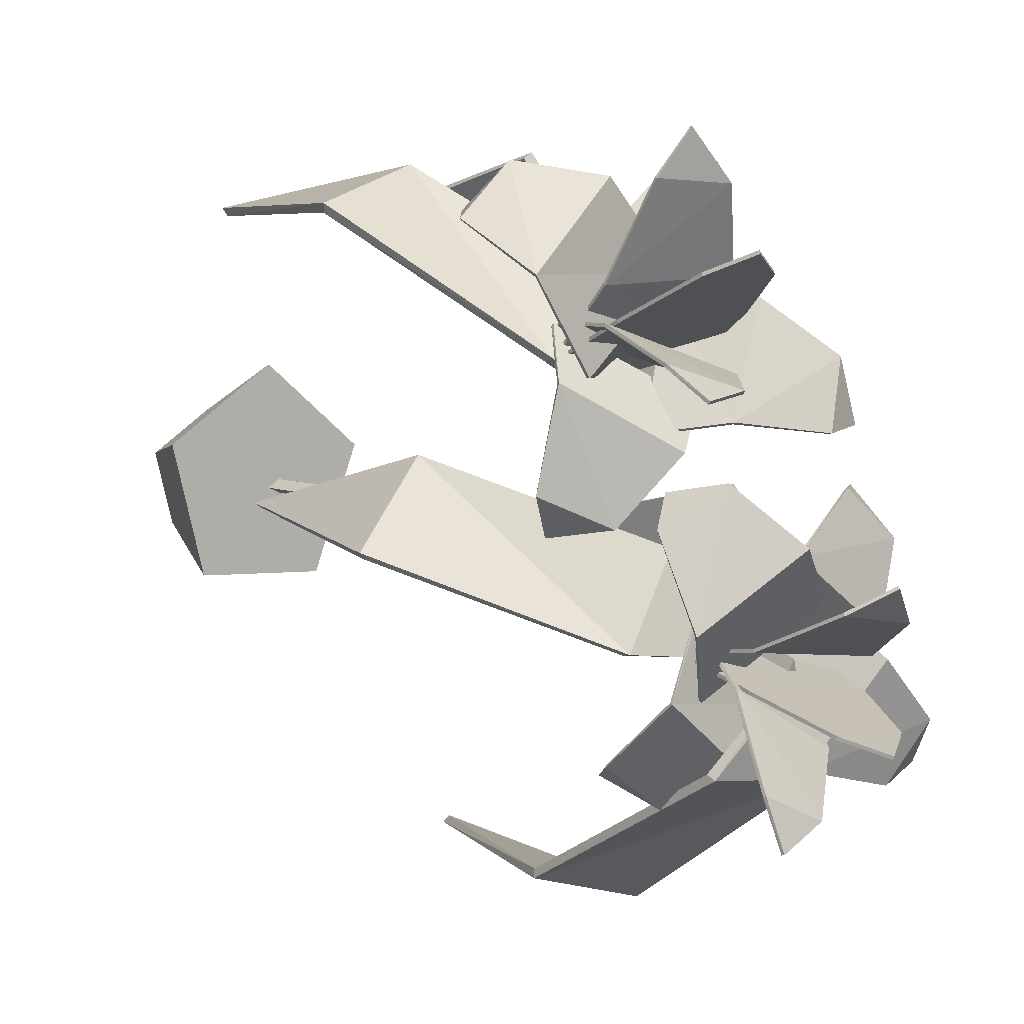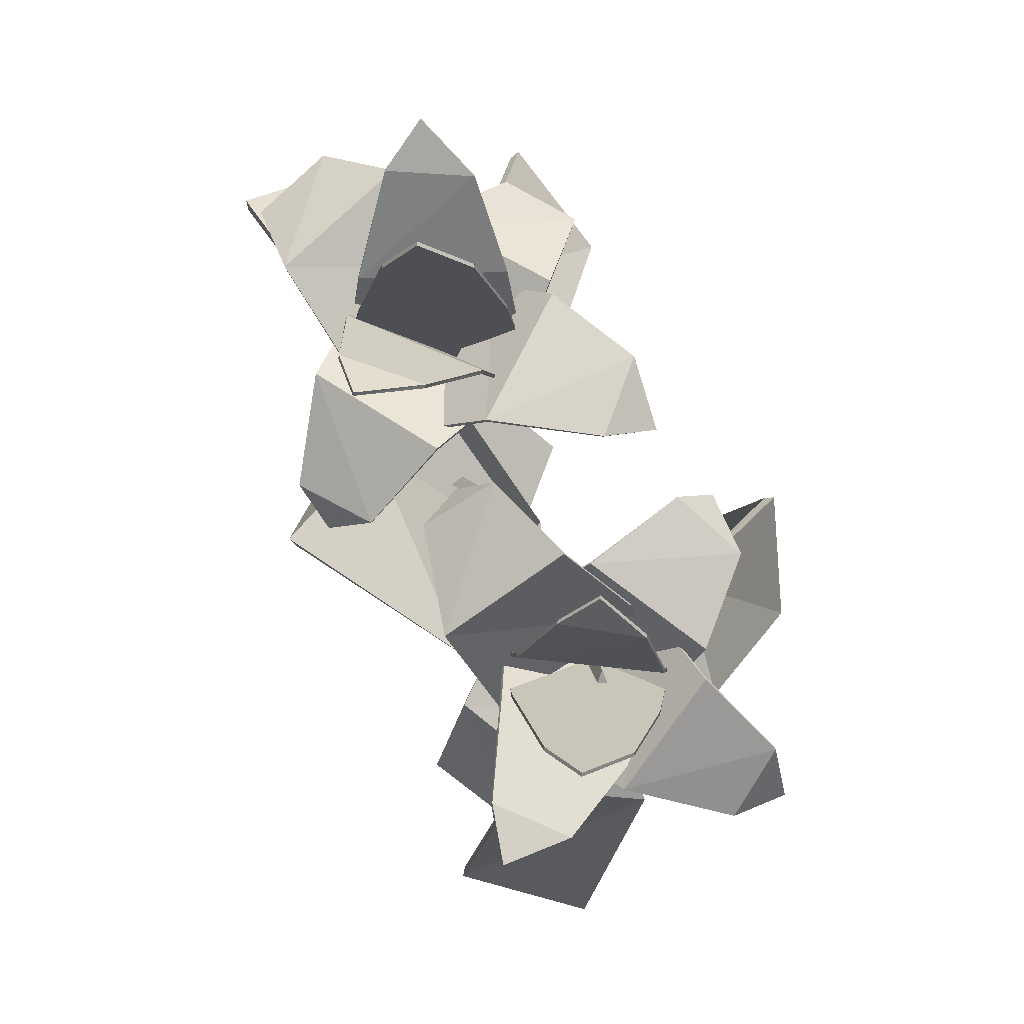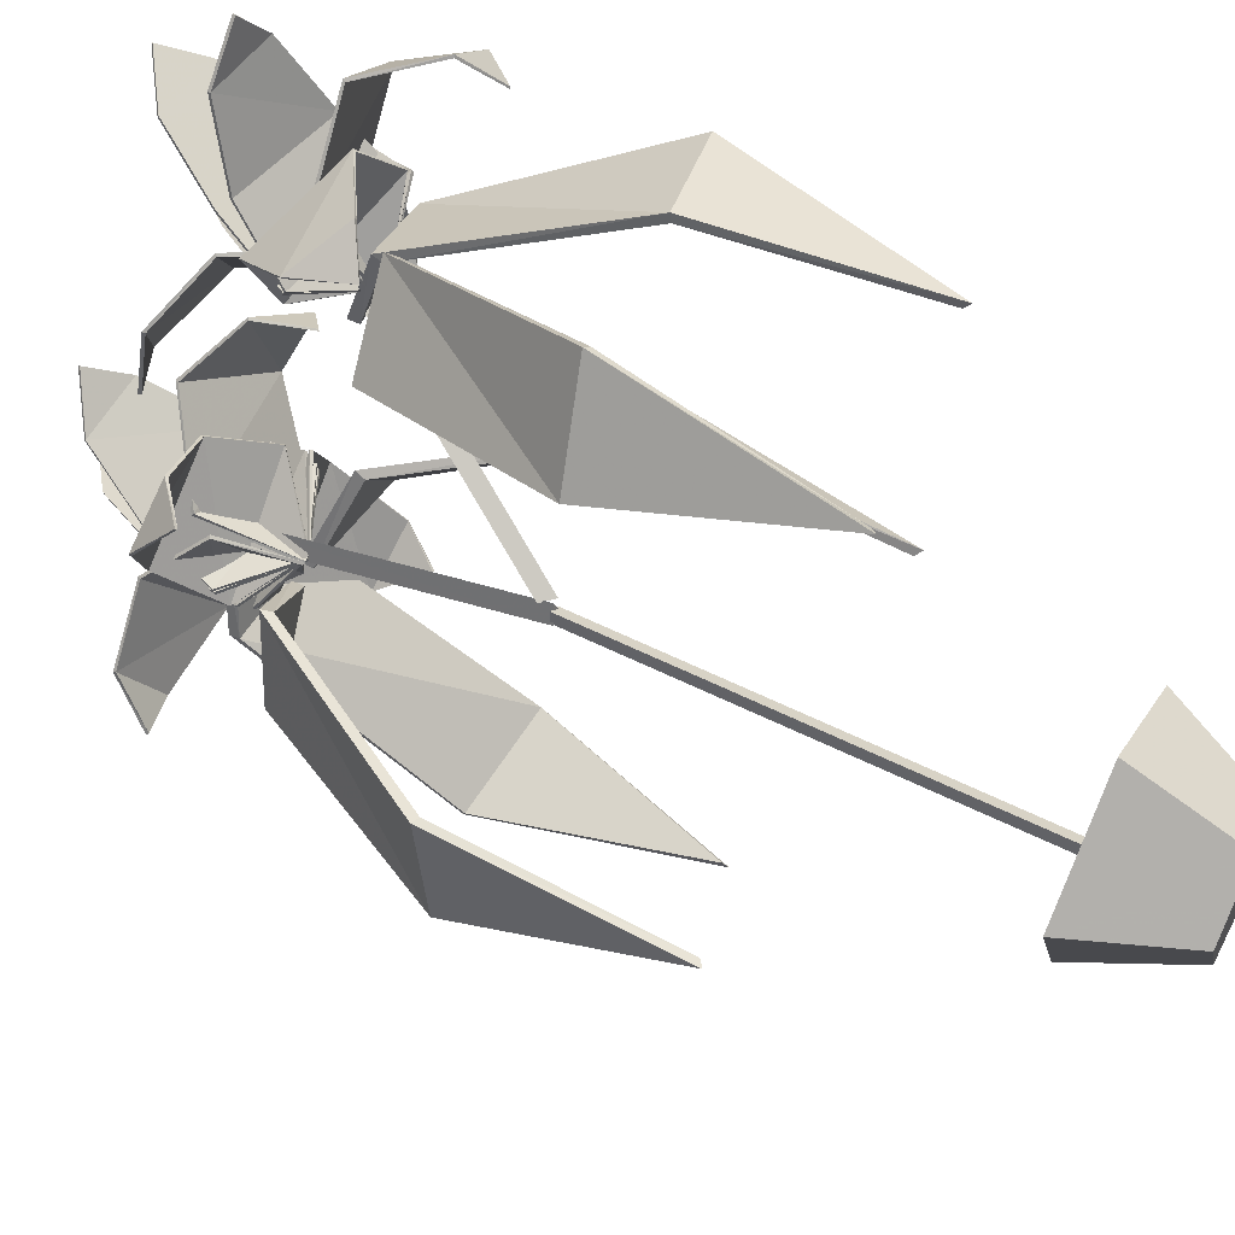
<metadata>
{"format":"obj","ext":"obj","renderer":"f3d","projection":"perspective","resolution":1024,"background":"white","views":[{"elev":6.7,"azim":140.4,"up":"+Z"},{"elev":5.9,"azim":170.0,"up":"+Z"},{"elev":57.7,"azim":-62.7,"up":"+Z"}]}
</metadata>
<code>
v 0.2122 0.8579 0.4406
v 0.2544 0.8741 0.4377
v 0.3375 0.8542 0.449
v 0.3776 0.8006 0.4394
v 0.3444 0.7326 0.4802
v 0.3158 0.7585 0.544
v 0.2837 0.8258 0.5388
v 0.229 0.8576 0.4941
v 0.2137 0.8553 0.4406
v 0.255 0.8712 0.4371
v 0.336 0.8521 0.4474
v 0.3752 0.8002 0.4377
v 0.3419 0.7338 0.4791
v 0.3132 0.7585 0.5425
v 0.2822 0.8237 0.5372
v 0.2295 0.8548 0.4934
v 0.266 0.6966 0.5994
v 0.2999 0.717 0.6191
v 0.367 0.7575 0.5951
v 0.4043 0.7413 0.5448
v 0.3491 0.7309 0.4815
v 0.3031 0.7884 0.4809
v 0.2805 0.8013 0.5468
v 0.2525 0.7489 0.5905
v 0.2643 0.696 0.6018
v 0.2987 0.7176 0.6217
v 0.3677 0.7601 0.5963
v 0.406 0.7435 0.5437
v 0.3508 0.7316 0.4791
v 0.3049 0.7903 0.4795
v 0.2811 0.804 0.548
v 0.2514 0.7498 0.5932
v 0.4588 0.6879 0.6025
v 0.4856 0.7193 0.5966
v 0.4753 0.7914 0.5568
v 0.4291 0.7944 0.4827
v 0.3455 0.7326 0.4798
v 0.3258 0.7737 0.5571
v 0.3939 0.7788 0.6273
v 0.4378 0.7181 0.639
v 0.4599 0.688 0.6039
v 0.4871 0.7196 0.5985
v 0.4764 0.7938 0.5586
v 0.4285 0.7974 0.4824
v 0.3437 0.7339 0.4779
v 0.3249 0.7765 0.5565
v 0.395 0.7812 0.629
v 0.4394 0.7186 0.6411
v 0.3847 0.8556 0.6643
v 0.4088 0.8446 0.6281
v 0.4239 0.8067 0.5519
v 0.4252 0.76 0.5036
v 0.3479 0.7318 0.4801
v 0.2985 0.7814 0.5047
v 0.3182 0.8305 0.5571
v 0.3461 0.8568 0.6243
v 0.3853 0.8585 0.664
v 0.4094 0.8474 0.6275
v 0.4244 0.8091 0.5502
v 0.4256 0.7617 0.5013
v 0.3481 0.733 0.4774
v 0.2987 0.7831 0.5022
v 0.3187 0.8329 0.5554
v 0.3467 0.8597 0.6235
v 0.3999 0.9421 0.5778
v 0.419 0.9045 0.5619
v 0.4268 0.8251 0.5265
v 0.4257 0.7632 0.4984
v 0.2987 0.7837 0.501
v 0.3211 0.8488 0.5316
v 0.3555 0.9121 0.562
v 0.4 0.9433 0.5751
v 0.4192 0.9058 0.5592
v 0.4269 0.8263 0.5237
v 0.4259 0.7644 0.4957
v 0.2989 0.7849 0.4983
v 0.3212 0.85 0.5289
v 0.3556 0.9134 0.5593
v 0.442 0.7631 0.3627
v 0.4657 0.7808 0.3969
v 0.4541 0.7927 0.4803
v 0.4229 0.7498 0.5213
v 0.3492 0.7308 0.4816
v 0.3196 0.7958 0.46
v 0.3708 0.8378 0.4274
v 0.4161 0.8121 0.3714
v 0.4401 0.7625 0.365
v 0.4639 0.779 0.3985
v 0.4534 0.7901 0.479
v 0.4238 0.7485 0.5187
v 0.3509 0.7314 0.4793
v 0.3208 0.7949 0.4574
v 0.3701 0.8352 0.4262
v 0.4142 0.8102 0.3726
v 0.4437 0.9404 0.475
v 0.4493 0.9026 0.4991
v 0.4338 0.8201 0.5239
v 0.4212 0.7532 0.5221
v 0.349 0.7311 0.4812
v 0.3088 0.7935 0.4744
v 0.3411 0.861 0.4853
v 0.3915 0.9207 0.4788
v 0.444 0.9386 0.4726
v 0.4498 0.9012 0.4965
v 0.4347 0.8196 0.5211
v 0.4224 0.7535 0.5195
v 0.3503 0.7319 0.4786
v 0.3101 0.7939 0.4717
v 0.342 0.8605 0.4824
v 0.392 0.9194 0.4761
v 0.1029 0.8229 0.1593
v 0.1451 0.8336 0.1468
v 0.2282 0.8254 0.1682
v 0.2683 0.7778 0.1946
v 0.2352 0.751 0.2693
v 0.2065 0.8114 0.3023
v 0.1744 0.8602 0.2557
v 0.1198 0.8566 0.2008
v 0.1043 0.8209 0.161
v 0.1457 0.831 0.1482
v 0.2267 0.8228 0.1683
v 0.2658 0.7765 0.1936
v 0.2326 0.7511 0.2676
v 0.204 0.8104 0.3011
v 0.1729 0.8576 0.2558
v 0.1201 0.8539 0.2022
v 0.1567 0.7985 0.3843
v 0.1907 0.8268 0.3866
v 0.2578 0.8429 0.3425
v 0.2949 0.7985 0.3138
v 0.2399 0.7505 0.2713
v 0.1938 0.7945 0.2345
v 0.1712 0.8463 0.2773
v 0.1431 0.8334 0.3444
v 0.1551 0.7995 0.3865
v 0.1895 0.829 0.3883
v 0.2584 0.8457 0.3417
v 0.2967 0.7996 0.3116
v 0.2415 0.7495 0.269
v 0.1956 0.7952 0.2322
v 0.1719 0.8491 0.2766
v 0.1421 0.8357 0.3458
v 0.3494 0.7937 0.3922
v 0.3762 0.8143 0.3678
v 0.366 0.845 0.2914
v 0.3198 0.8004 0.2321
v 0.2363 0.7507 0.269
v 0.2166 0.8314 0.3028
v 0.2846 0.8798 0.3538
v 0.3285 0.8403 0.4014
v 0.3505 0.7946 0.3932
v 0.3778 0.8158 0.369
v 0.3671 0.848 0.2912
v 0.3191 0.8026 0.23
v 0.2344 0.7505 0.2667
v 0.2157 0.8332 0.3006
v 0.2857 0.8828 0.3537
v 0.3301 0.8419 0.4026
v 0.2754 0.9626 0.3341
v 0.2995 0.9312 0.3129
v 0.3146 0.8538 0.2779
v 0.3159 0.787 0.2701
v 0.2387 0.7503 0.2697
v 0.1892 0.8042 0.2573
v 0.209 0.8754 0.267
v 0.2369 0.9383 0.3023
v 0.276 0.9647 0.332
v 0.3001 0.933 0.3106
v 0.315 0.8545 0.2751
v 0.3162 0.7869 0.2672
v 0.2388 0.7496 0.2669
v 0.1895 0.804 0.2544
v 0.2095 0.8762 0.2641
v 0.2375 0.9401 0.2999
v 0.2905 0.975 0.2124
v 0.3097 0.9358 0.2237
v 0.3175 0.8518 0.2466
v 0.3164 0.7862 0.264
v 0.1895 0.8037 0.2531
v 0.2119 0.8735 0.2355
v 0.2463 0.9418 0.219
v 0.2907 0.9742 0.2095
v 0.3099 0.9351 0.2208
v 0.3176 0.8511 0.2437
v 0.3165 0.7855 0.2611
v 0.1897 0.8029 0.2502
v 0.2119 0.8727 0.2327
v 0.2464 0.941 0.2161
v 0.3326 0.7002 0.1589
v 0.3564 0.7357 0.1743
v 0.3447 0.7975 0.2313
v 0.3135 0.7902 0.2902
v 0.2399 0.7505 0.2715
v 0.2104 0.7871 0.2136
v 0.2614 0.7991 0.1619
v 0.3068 0.7437 0.1347
v 0.3308 0.7013 0.1611
v 0.3546 0.7352 0.1766
v 0.3441 0.7947 0.232
v 0.3146 0.7877 0.289
v 0.2417 0.7495 0.2693
v 0.2115 0.7847 0.2122
v 0.2607 0.7962 0.1626
v 0.3049 0.743 0.1369
v 0.3343 0.9086 0.1338
v 0.34 0.8945 0.1763
v 0.3244 0.8464 0.2477
v 0.3119 0.7935 0.2887
v 0.2397 0.7504 0.271
v 0.1996 0.7945 0.2262
v 0.2318 0.8535 0.1919
v 0.2821 0.8957 0.1491
v 0.3346 0.9057 0.133
v 0.3405 0.8918 0.1752
v 0.3254 0.8442 0.2459
v 0.3131 0.792 0.2865
v 0.2411 0.7494 0.2685
v 0.2008 0.7931 0.2239
v 0.2328 0.8514 0.1901
v 0.2826 0.893 0.1479
v 0.2948 0.025 0.2946
v 0.313 0.025 0.3638
v 0.2528 0.025 0.4024
v 0.1973 0.025 0.3571
v 0.2234 0.025 0.2904
v 0.3264 0.1284 0.2559
v 0.3595 0.1284 0.3819
v 0.2499 0.1284 0.4524
v 0.149 0.1284 0.3697
v 0.1963 0.1284 0.2484
v 0.2562 0.025 0.3417
v 0.2562 0.1284 0.3417
v 0.1647 0.7317 0.3121
v 0.2293 0.7496 0.2448
v 0.138 0.7207 0.2217
v 0.03286 0.5259 0.2549
v 0.05857 0.3352 0.3099
v 0.04499 0.5422 0.3572
v 0.1619 0.7422 0.3124
v 0.2293 0.7608 0.2448
v 0.1344 0.7307 0.2221
v 0.025 0.5282 0.2557
v 0.05158 0.3298 0.3106
v 0.03729 0.5451 0.3579
v 0.3367 0.711 0.5416
v 0.3541 0.7287 0.45
v 0.265 0.6999 0.4804
v 0.195 0.5052 0.5655
v 0.2466 0.3143 0.5976
v 0.2608 0.5214 0.6447
v 0.3344 0.7215 0.5434
v 0.3541 0.74 0.45
v 0.2622 0.7099 0.4826
v 0.1888 0.5074 0.5704
v 0.241 0.309 0.6019
v 0.2549 0.5244 0.6495
v 0.2514 0.5585 0.332
v 0.2419 0.5572 0.3415
v 0.2527 0.5458 0.342
v 0.3539 0.7555 0.4488
v 0.3444 0.7542 0.4584
v 0.3552 0.7428 0.4588
v 0.3511 0.7508 0.4553
v 0.2487 0.5539 0.3385
v 0.2513 0.5415 0.3266
v 0.2379 0.542 0.3284
v 0.2456 0.5459 0.3451
v 0.2518 0.8246 0.2413
v 0.2383 0.825 0.2431
v 0.2461 0.829 0.2599
v 0.2454 0.8261 0.2481
v 0.2449 0.5432 0.3334
v 0.4164 0.7317 0.4913
v 0.3386 0.7496 0.4398
v 0.3322 0.7207 0.5337
v 0.3836 0.5259 0.6313
v 0.4331 0.3352 0.5961
v 0.4821 0.5422 0.601
v 0.4171 0.7422 0.4941
v 0.3386 0.7608 0.4398
v 0.3331 0.7307 0.5371
v 0.3857 0.5282 0.6389
v 0.435 0.3298 0.6029
v 0.4841 0.5451 0.6086
v 0.2089 0.8033 0.1603
v 0.246 0.8211 0.2458
v 0.3025 0.7922 0.1706
v 0.3125 0.5974 0.06072
v 0.2519 0.4067 0.06325
v 0.2135 0.6137 0.03241
v 0.2097 0.8138 0.1575
v 0.246 0.8323 0.2458
v 0.3035 0.8023 0.1671
v 0.3149 0.5998 0.05323
v 0.254 0.4013 0.05654
v 0.2159 0.6167 0.025
v 0.2387 0.1053 0.3284
v 0.24 0.1053 0.3418
v 0.2511 0.1053 0.334
v 0.2387 0.5458 0.3284
v 0.24 0.5458 0.3418
v 0.2511 0.5458 0.334
v 0.2433 0.5458 0.3347
v 0.2433 0.1053 0.3347
v 0.336 0.7317 0.2591
v 0.2432 0.7496 0.2506
v 0.2819 0.7207 0.3363
v 0.3734 0.5259 0.3979
v 0.4004 0.3352 0.3435
v 0.4459 0.5422 0.3247
v 0.338 0.7422 0.2612
v 0.2432 0.7608 0.2506
v 0.2844 0.7307 0.3389
v 0.3788 0.5282 0.4035
v 0.4052 0.3298 0.3485
v 0.4512 0.5451 0.3303
f 1 8 2
f 2 8 3
f 8 7 3
f 7 6 3
f 3 6 4
f 4 6 5
f 2 10 1
f 10 9 1
f 3 11 2
f 11 10 2
f 4 12 3
f 12 11 3
f 5 13 4
f 13 12 4
f 6 14 5
f 14 13 5
f 7 15 6
f 15 14 6
f 8 16 7
f 16 15 7
f 1 9 8
f 9 16 8
f 9 10 16
f 10 11 16
f 16 11 15
f 15 11 14
f 11 12 14
f 12 13 14
f 17 24 18
f 18 24 19
f 24 23 19
f 23 22 19
f 19 22 20
f 20 22 21
f 18 26 17
f 26 25 17
f 19 27 18
f 27 26 18
f 20 28 19
f 28 27 19
f 21 29 20
f 29 28 20
f 22 30 21
f 30 29 21
f 23 31 22
f 31 30 22
f 24 32 23
f 32 31 23
f 17 25 24
f 25 32 24
f 25 26 32
f 26 27 32
f 32 27 31
f 31 27 30
f 27 28 30
f 28 29 30
f 33 40 34
f 34 40 35
f 40 39 35
f 39 38 35
f 35 38 36
f 36 38 37
f 34 42 33
f 42 41 33
f 35 43 34
f 43 42 34
f 36 44 35
f 44 43 35
f 37 45 36
f 45 44 36
f 38 46 37
f 46 45 37
f 39 47 38
f 47 46 38
f 40 48 39
f 48 47 39
f 33 41 40
f 41 48 40
f 41 42 48
f 42 43 48
f 48 43 47
f 47 43 46
f 43 44 46
f 44 45 46
f 49 56 50
f 50 56 51
f 56 55 51
f 55 54 51
f 51 54 52
f 52 54 53
f 50 58 49
f 58 57 49
f 51 59 50
f 59 58 50
f 52 60 51
f 60 59 51
f 53 61 52
f 61 60 52
f 54 62 53
f 62 61 53
f 55 63 54
f 63 62 54
f 56 64 55
f 64 63 55
f 49 57 56
f 57 64 56
f 57 58 64
f 58 59 64
f 64 59 63
f 63 59 62
f 59 60 62
f 60 61 62
f 65 71 66
f 66 71 67
f 71 70 67
f 70 69 67
f 67 69 68
f 68 69 53
f 66 73 65
f 73 72 65
f 67 74 66
f 74 73 66
f 68 75 67
f 75 74 67
f 53 61 68
f 61 75 68
f 69 76 53
f 76 61 53
f 70 77 69
f 77 76 69
f 71 78 70
f 78 77 70
f 65 72 71
f 72 78 71
f 72 73 78
f 73 74 78
f 78 74 77
f 77 74 76
f 74 75 76
f 75 61 76
f 79 86 80
f 80 86 81
f 86 85 81
f 85 84 81
f 81 84 82
f 82 84 83
f 80 88 79
f 88 87 79
f 81 89 80
f 89 88 80
f 82 90 81
f 90 89 81
f 83 91 82
f 91 90 82
f 84 92 83
f 92 91 83
f 85 93 84
f 93 92 84
f 86 94 85
f 94 93 85
f 79 87 86
f 87 94 86
f 87 88 94
f 88 89 94
f 94 89 93
f 93 89 92
f 89 90 92
f 90 91 92
f 95 102 96
f 96 102 97
f 102 101 97
f 101 100 97
f 97 100 98
f 98 100 99
f 96 104 95
f 104 103 95
f 97 105 96
f 105 104 96
f 98 106 97
f 106 105 97
f 99 107 98
f 107 106 98
f 100 108 99
f 108 107 99
f 101 109 100
f 109 108 100
f 102 110 101
f 110 109 101
f 95 103 102
f 103 110 102
f 103 104 110
f 104 105 110
f 110 105 109
f 109 105 108
f 105 106 108
f 106 107 108
f 111 118 112
f 112 118 113
f 118 117 113
f 117 116 113
f 113 116 114
f 114 116 115
f 112 120 111
f 120 119 111
f 113 121 112
f 121 120 112
f 114 122 113
f 122 121 113
f 115 123 114
f 123 122 114
f 116 124 115
f 124 123 115
f 117 125 116
f 125 124 116
f 118 126 117
f 126 125 117
f 111 119 118
f 119 126 118
f 119 120 126
f 120 121 126
f 126 121 125
f 125 121 124
f 121 122 124
f 122 123 124
f 127 134 128
f 128 134 129
f 134 133 129
f 133 132 129
f 129 132 130
f 130 132 131
f 128 136 127
f 136 135 127
f 129 137 128
f 137 136 128
f 130 138 129
f 138 137 129
f 131 139 130
f 139 138 130
f 132 140 131
f 140 139 131
f 133 141 132
f 141 140 132
f 134 142 133
f 142 141 133
f 127 135 134
f 135 142 134
f 135 136 142
f 136 137 142
f 142 137 141
f 141 137 140
f 137 138 140
f 138 139 140
f 143 150 144
f 144 150 145
f 150 149 145
f 149 148 145
f 145 148 146
f 146 148 147
f 144 152 143
f 152 151 143
f 145 153 144
f 153 152 144
f 146 154 145
f 154 153 145
f 147 155 146
f 155 154 146
f 148 156 147
f 156 155 147
f 149 157 148
f 157 156 148
f 150 158 149
f 158 157 149
f 143 151 150
f 151 158 150
f 151 152 158
f 152 153 158
f 158 153 157
f 157 153 156
f 153 154 156
f 154 155 156
f 159 166 160
f 160 166 161
f 166 165 161
f 165 164 161
f 161 164 162
f 162 164 163
f 160 168 159
f 168 167 159
f 161 169 160
f 169 168 160
f 162 170 161
f 170 169 161
f 163 171 162
f 171 170 162
f 164 172 163
f 172 171 163
f 165 173 164
f 173 172 164
f 166 174 165
f 174 173 165
f 159 167 166
f 167 174 166
f 167 168 174
f 168 169 174
f 174 169 173
f 173 169 172
f 169 170 172
f 170 171 172
f 175 181 176
f 176 181 177
f 181 180 177
f 180 179 177
f 177 179 178
f 178 179 163
f 176 183 175
f 183 182 175
f 177 184 176
f 184 183 176
f 178 185 177
f 185 184 177
f 163 171 178
f 171 185 178
f 179 186 163
f 186 171 163
f 180 187 179
f 187 186 179
f 181 188 180
f 188 187 180
f 175 182 181
f 182 188 181
f 182 183 188
f 183 184 188
f 188 184 187
f 187 184 186
f 184 185 186
f 185 171 186
f 189 196 190
f 190 196 191
f 196 195 191
f 195 194 191
f 191 194 192
f 192 194 193
f 190 198 189
f 198 197 189
f 191 199 190
f 199 198 190
f 192 200 191
f 200 199 191
f 193 201 192
f 201 200 192
f 194 202 193
f 202 201 193
f 195 203 194
f 203 202 194
f 196 204 195
f 204 203 195
f 189 197 196
f 197 204 196
f 197 198 204
f 198 199 204
f 204 199 203
f 203 199 202
f 199 200 202
f 200 201 202
f 205 212 206
f 206 212 207
f 212 211 207
f 211 210 207
f 207 210 208
f 208 210 209
f 206 214 205
f 214 213 205
f 207 215 206
f 215 214 206
f 208 216 207
f 216 215 207
f 209 217 208
f 217 216 208
f 210 218 209
f 218 217 209
f 211 219 210
f 219 218 210
f 212 220 211
f 220 219 211
f 205 213 212
f 213 220 212
f 213 214 220
f 214 215 220
f 220 215 219
f 219 215 218
f 215 216 218
f 216 217 218
f 222 231 221
f 223 231 222
f 224 231 223
f 225 231 224
f 221 231 225
f 226 227 221
f 227 222 221
f 227 228 222
f 228 223 222
f 228 229 223
f 229 224 223
f 229 230 224
f 230 225 224
f 230 226 225
f 226 221 225
f 232 227 226
f 232 228 227
f 232 229 228
f 232 230 229
f 232 226 230
f 237 236 238
f 234 233 235
f 238 236 233
f 236 235 233
f 234 240 233
f 240 239 233
f 235 241 234
f 241 240 234
f 236 242 235
f 242 241 235
f 237 243 236
f 243 242 236
f 238 244 237
f 244 243 237
f 233 239 238
f 239 244 238
f 243 244 242
f 240 241 239
f 244 239 242
f 242 239 241
f 249 248 250
f 246 245 247
f 250 248 245
f 248 247 245
f 246 252 245
f 252 251 245
f 247 253 246
f 253 252 246
f 248 254 247
f 254 253 247
f 249 255 248
f 255 254 248
f 250 256 249
f 256 255 249
f 245 251 250
f 251 256 250
f 255 256 254
f 252 253 251
f 256 251 254
f 254 251 253
f 258 261 257
f 261 260 257
f 259 262 258
f 262 261 258
f 257 260 259
f 260 262 259
f 257 264 258
f 258 264 259
f 259 264 257
f 261 263 260
f 262 263 261
f 260 263 262
f 266 269 265
f 269 268 265
f 267 270 266
f 270 269 266
f 265 268 267
f 268 270 267
f 265 272 266
f 266 272 267
f 267 272 265
f 269 271 268
f 270 271 269
f 268 271 270
f 277 276 278
f 274 273 275
f 278 276 273
f 276 275 273
f 274 280 273
f 280 279 273
f 275 281 274
f 281 280 274
f 276 282 275
f 282 281 275
f 277 283 276
f 283 282 276
f 278 284 277
f 284 283 277
f 273 279 278
f 279 284 278
f 283 284 282
f 280 281 279
f 284 279 282
f 282 279 281
f 289 288 290
f 286 285 287
f 290 288 285
f 288 287 285
f 286 292 285
f 292 291 285
f 287 293 286
f 293 292 286
f 288 294 287
f 294 293 287
f 289 295 288
f 295 294 288
f 290 296 289
f 296 295 289
f 285 291 290
f 291 296 290
f 295 296 294
f 292 293 291
f 296 291 294
f 294 291 293
f 298 301 297
f 301 300 297
f 299 302 298
f 302 301 298
f 297 300 299
f 300 302 299
f 297 304 298
f 298 304 299
f 299 304 297
f 301 303 300
f 302 303 301
f 300 303 302
f 309 308 310
f 306 305 307
f 310 308 305
f 308 307 305
f 306 312 305
f 312 311 305
f 307 313 306
f 313 312 306
f 308 314 307
f 314 313 307
f 309 315 308
f 315 314 308
f 310 316 309
f 316 315 309
f 305 311 310
f 311 316 310
f 315 316 314
f 312 313 311
f 316 311 314
f 314 311 313

</code>
